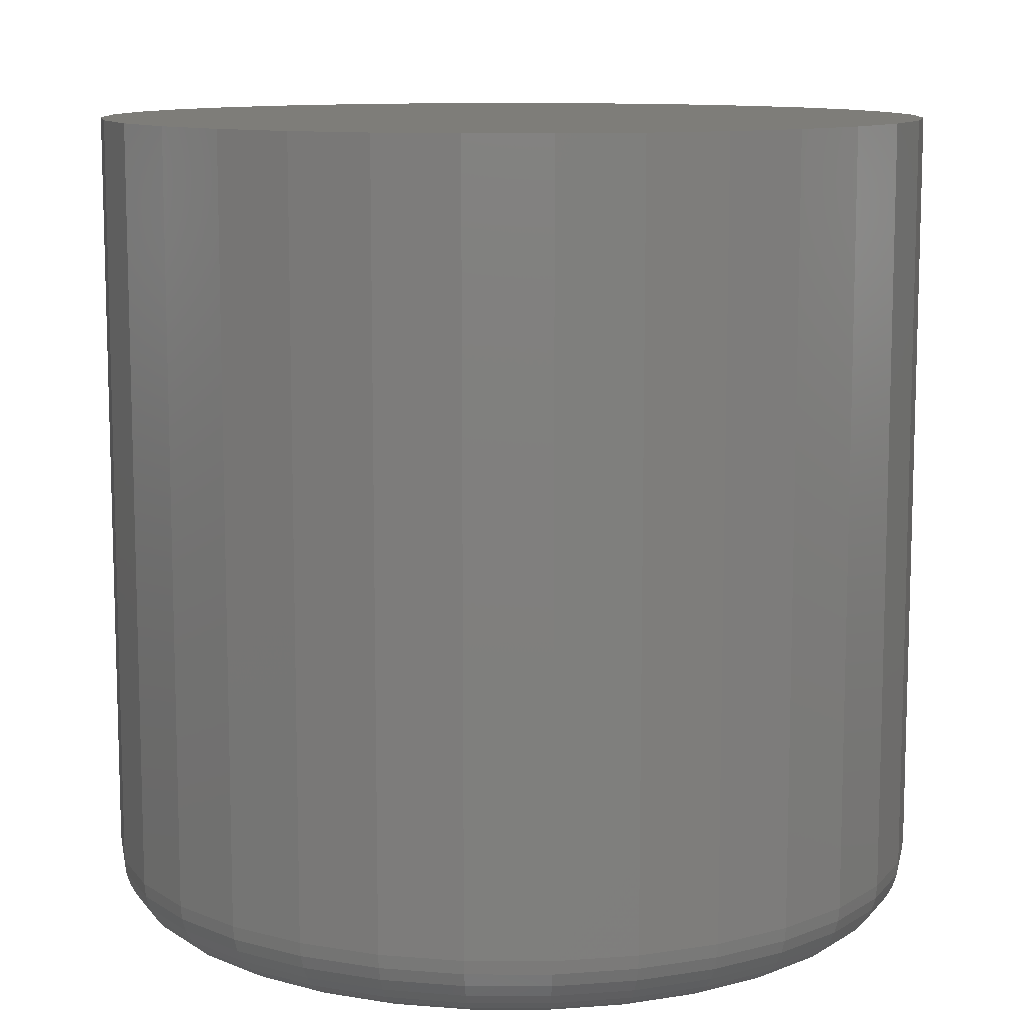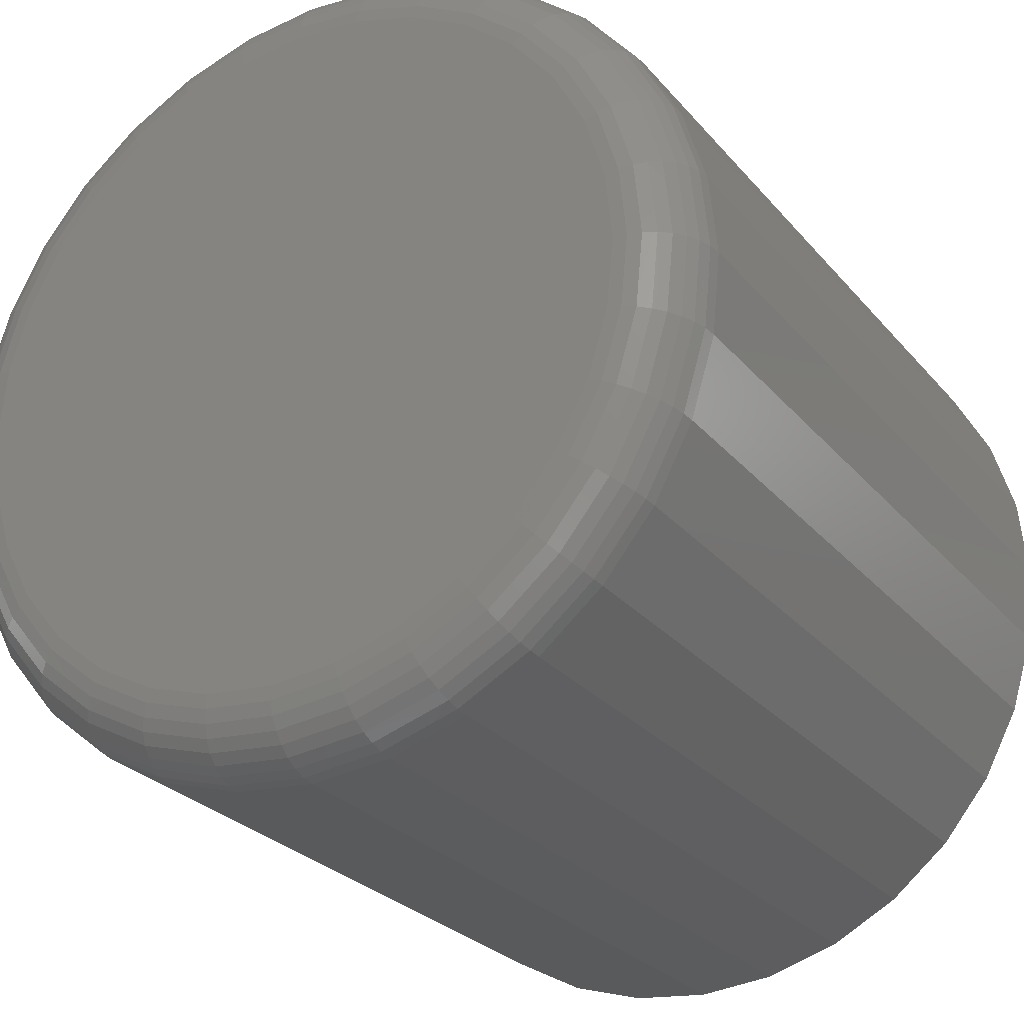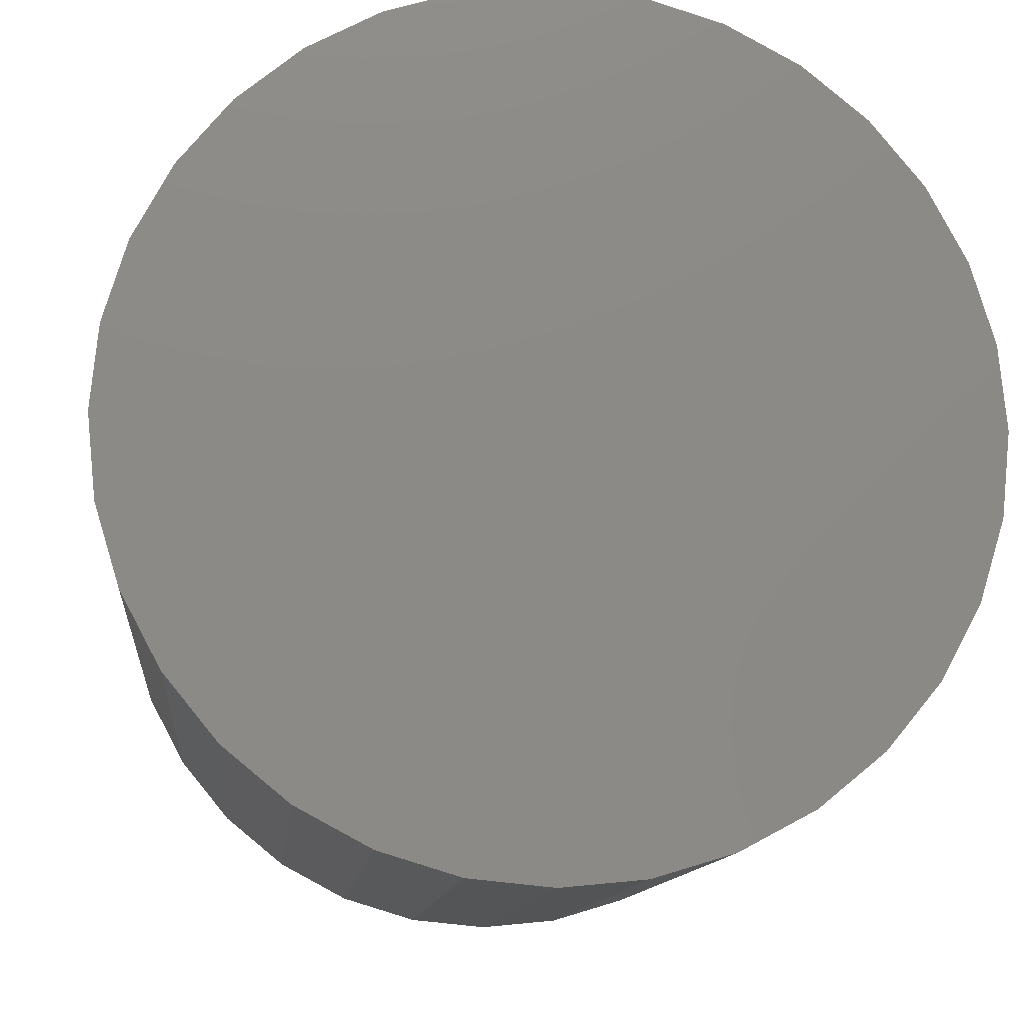
<metadata>
{"format":"stl","ext":"stl","renderer":"f3d","projection":"perspective","resolution":1024,"background":"white","views":[{"elev":10.6,"azim":-61.4,"up":"+Y"},{"elev":-26.7,"azim":30.8,"up":"+Z"},{"elev":-11.5,"azim":174.5,"up":"+Z"}]}
</metadata>
<code>
# stl→obj: 320 verts, 636 faces
v 0.001316 -0.04688 0.6632
v -0.006401 -0.04688 0.6625
v -0.01382 -0.04688 0.6602
v 0.009033 -0.04688 0.6625
v 0.01645 -0.04688 0.6602
v -0.02066 -0.04688 0.6566
v 0.02329 -0.04688 0.6566
v -0.02665 -0.04688 0.6517
v 0.02929 -0.04688 0.6517
v -0.03157 -0.04688 0.6457
v 0.03421 -0.04688 0.6457
v -0.03523 -0.04688 0.6388
v 0.03786 -0.04688 0.6388
v -0.03748 -0.04688 0.6314
v 0.04011 -0.04688 0.6314
v 0.04011 -0.04688 0.616
v -0.03523 -0.04688 0.6085
v 0.03786 -0.04688 0.6085
v -0.03157 -0.04688 0.6017
v 0.03421 -0.04688 0.6017
v -0.02665 -0.04688 0.5957
v 0.02929 -0.04688 0.5957
v -0.02066 -0.04688 0.5908
v 0.02329 -0.04688 0.5908
v -0.01382 -0.04688 0.5871
v 0.01645 -0.04688 0.5871
v -0.006401 -0.04688 0.5849
v 0.001316 -0.04688 0.5841
v 0.009033 -0.04688 0.5849
v 0.04087 -0.04688 0.6237
v -0.03824 -0.04688 0.6237
v -0.03748 -0.04688 0.616
v 0.04868 0.04688 0.6237
v 0.04868 -0.03906 0.6237
v 0.04777 0.04688 0.6144
v 0.04777 -0.03906 0.6144
v 0.04508 0.04688 0.6056
v 0.04508 -0.03906 0.6056
v 0.0407 0.04688 0.5974
v 0.0407 -0.03906 0.5974
v 0.03481 0.04688 0.5902
v 0.03481 -0.03906 0.5902
v 0.02763 0.04688 0.5843
v 0.02763 -0.03906 0.5843
v 0.01944 0.04688 0.5799
v 0.01944 -0.03906 0.5799
v 0.01056 0.04688 0.5772
v 0.01056 -0.03906 0.5772
v 0.001316 0.04688 0.5763
v 0.001316 -0.03906 0.5763
v -0.007925 0.04688 0.5772
v -0.007925 -0.03906 0.5772
v -0.01681 0.04688 0.5799
v -0.01681 -0.03906 0.5799
v -0.025 0.04688 0.5843
v -0.025 -0.03906 0.5843
v -0.03218 0.04688 0.5902
v -0.03218 -0.03906 0.5902
v -0.03807 0.04688 0.5974
v -0.03807 -0.03906 0.5974
v -0.04245 0.04688 0.6056
v -0.04245 -0.03906 0.6056
v -0.04514 0.04688 0.6144
v -0.04514 -0.03906 0.6144
v -0.04605 0.04688 0.6237
v -0.04605 -0.03906 0.6237
v -0.04514 0.04688 0.6329
v -0.04514 -0.03906 0.6329
v -0.04245 0.04688 0.6418
v -0.04245 -0.03906 0.6418
v -0.03807 0.04688 0.65
v -0.03807 -0.03906 0.65
v -0.03218 0.04688 0.6572
v -0.03218 -0.03906 0.6572
v -0.025 0.04688 0.6631
v -0.025 -0.03906 0.6631
v -0.01681 0.04688 0.6674
v -0.01681 -0.03906 0.6674
v -0.007925 0.04688 0.6701
v -0.007925 -0.03906 0.6701
v 0.001316 0.04688 0.6711
v 0.001316 -0.03906 0.6711
v 0.01056 0.04688 0.6701
v 0.01056 -0.03906 0.6701
v 0.01944 0.04688 0.6674
v 0.01944 -0.03906 0.6674
v 0.02763 0.04688 0.6631
v 0.02763 -0.03906 0.6631
v 0.03481 0.04688 0.6572
v 0.03481 -0.03906 0.6572
v 0.0407 0.04688 0.65
v 0.0407 -0.03906 0.65
v 0.04508 0.04688 0.6418
v 0.04508 -0.03906 0.6418
v 0.04777 0.04688 0.6329
v 0.04777 -0.03906 0.6329
v 0.0424 -0.04672 0.6237
v 0.04161 -0.04672 0.6157
v 0.04386 -0.04628 0.6237
v 0.04304 -0.04628 0.6154
v 0.04521 -0.04556 0.6237
v 0.04437 -0.04556 0.6151
v 0.0464 -0.04459 0.6237
v 0.04553 -0.04459 0.6149
v 0.04737 -0.0434 0.6237
v 0.04648 -0.0434 0.6147
v 0.04809 -0.04205 0.6237
v 0.04719 -0.04205 0.6146
v 0.04853 -0.04059 0.6237
v 0.04763 -0.04059 0.6145
v -0.03897 -0.04672 0.6157
v -0.03976 -0.04672 0.6237
v -0.04041 -0.04628 0.6154
v -0.04123 -0.04628 0.6237
v -0.04174 -0.04556 0.6151
v -0.04258 -0.04556 0.6237
v -0.0429 -0.04459 0.6149
v -0.04376 -0.04459 0.6237
v -0.04385 -0.0434 0.6147
v -0.04474 -0.0434 0.6237
v -0.04456 -0.04205 0.6146
v -0.04546 -0.04205 0.6237
v -0.045 -0.04059 0.6145
v -0.0459 -0.04059 0.6237
v -0.03664 -0.04672 0.608
v -0.03799 -0.04628 0.6074
v -0.03924 -0.04556 0.6069
v -0.04033 -0.04459 0.6064
v -0.04123 -0.0434 0.6061
v -0.0419 -0.04205 0.6058
v -0.04231 -0.04059 0.6056
v -0.03284 -0.04672 0.6009
v -0.03406 -0.04628 0.6
v -0.03518 -0.04556 0.5993
v -0.03617 -0.04459 0.5986
v -0.03697 -0.0434 0.5981
v -0.03758 -0.04205 0.5977
v -0.03794 -0.04059 0.5975
v -0.02773 -0.04672 0.5946
v -0.02877 -0.04628 0.5936
v -0.02972 -0.04556 0.5926
v -0.03056 -0.04459 0.5918
v -0.03125 -0.0434 0.5911
v -0.03176 -0.04205 0.5906
v -0.03207 -0.04059 0.5903
v -0.02151 -0.04672 0.5895
v -0.02232 -0.04628 0.5883
v -0.02307 -0.04556 0.5872
v -0.02373 -0.04459 0.5862
v -0.02427 -0.0434 0.5854
v -0.02467 -0.04205 0.5848
v -0.02492 -0.04059 0.5844
v -0.0144 -0.04672 0.5857
v -0.01497 -0.04628 0.5844
v -0.01548 -0.04556 0.5831
v -0.01594 -0.04459 0.582
v -0.01631 -0.0434 0.5811
v -0.01658 -0.04205 0.5805
v -0.01675 -0.04059 0.5801
v -0.006699 -0.04672 0.5834
v -0.006984 -0.04628 0.582
v -0.007248 -0.04556 0.5806
v -0.007479 -0.04459 0.5795
v -0.007668 -0.0434 0.5785
v -0.007809 -0.04205 0.5778
v -0.007896 -0.04059 0.5774
v 0.001316 -0.04672 0.5826
v 0.001316 -0.04628 0.5811
v 0.001316 -0.04556 0.5798
v 0.001316 -0.04459 0.5786
v 0.001316 -0.0434 0.5776
v 0.001316 -0.04205 0.5769
v 0.001316 -0.04059 0.5765
v 0.00933 -0.04672 0.5834
v 0.009616 -0.04628 0.582
v 0.00988 -0.04556 0.5806
v 0.01011 -0.04459 0.5795
v 0.0103 -0.0434 0.5785
v 0.01044 -0.04205 0.5778
v 0.01053 -0.04059 0.5774
v 0.01704 -0.04672 0.5857
v 0.0176 -0.04628 0.5844
v 0.01811 -0.04556 0.5831
v 0.01857 -0.04459 0.582
v 0.01894 -0.0434 0.5811
v 0.01922 -0.04205 0.5805
v 0.01939 -0.04059 0.5801
v 0.02414 -0.04672 0.5895
v 0.02495 -0.04628 0.5883
v 0.0257 -0.04556 0.5872
v 0.02636 -0.04459 0.5862
v 0.0269 -0.0434 0.5854
v 0.0273 -0.04205 0.5848
v 0.02755 -0.04059 0.5844
v 0.03036 -0.04672 0.5946
v 0.0314 -0.04628 0.5936
v 0.03236 -0.04556 0.5926
v 0.03319 -0.04459 0.5918
v 0.03388 -0.0434 0.5911
v 0.03439 -0.04205 0.5906
v 0.0347 -0.04059 0.5903
v 0.03547 -0.04672 0.6009
v 0.03669 -0.04628 0.6
v 0.03781 -0.04556 0.5993
v 0.0388 -0.04459 0.5986
v 0.03961 -0.0434 0.5981
v 0.04021 -0.04205 0.5977
v 0.04058 -0.04059 0.5975
v 0.03927 -0.04672 0.608
v 0.04062 -0.04628 0.6074
v 0.04187 -0.04556 0.6069
v 0.04296 -0.04459 0.6064
v 0.04386 -0.0434 0.6061
v 0.04453 -0.04205 0.6058
v 0.04494 -0.04059 0.6056
v -0.03897 -0.04672 0.6317
v -0.04041 -0.04628 0.632
v -0.04174 -0.04556 0.6322
v -0.0429 -0.04459 0.6325
v -0.04385 -0.0434 0.6327
v -0.04456 -0.04205 0.6328
v -0.045 -0.04059 0.6329
v 0.04161 -0.04672 0.6317
v 0.04304 -0.04628 0.632
v 0.04437 -0.04556 0.6322
v 0.04553 -0.04459 0.6325
v 0.04648 -0.0434 0.6327
v 0.04719 -0.04205 0.6328
v 0.04763 -0.04059 0.6329
v 0.03927 -0.04672 0.6394
v 0.04062 -0.04628 0.64
v 0.04187 -0.04556 0.6405
v 0.04296 -0.04459 0.6409
v 0.04386 -0.0434 0.6413
v 0.04453 -0.04205 0.6416
v 0.04494 -0.04059 0.6418
v 0.03547 -0.04672 0.6465
v 0.03669 -0.04628 0.6473
v 0.03781 -0.04556 0.6481
v 0.0388 -0.04459 0.6487
v 0.03961 -0.0434 0.6493
v 0.04021 -0.04205 0.6497
v 0.04058 -0.04059 0.6499
v 0.03036 -0.04672 0.6527
v 0.0314 -0.04628 0.6538
v 0.03236 -0.04556 0.6547
v 0.03319 -0.04459 0.6556
v 0.03388 -0.0434 0.6562
v 0.03439 -0.04205 0.6568
v 0.0347 -0.04059 0.6571
v 0.02414 -0.04672 0.6578
v 0.02495 -0.04628 0.6591
v 0.0257 -0.04556 0.6602
v 0.02636 -0.04459 0.6612
v 0.0269 -0.0434 0.662
v 0.0273 -0.04205 0.6626
v 0.02755 -0.04059 0.6629
v 0.01704 -0.04672 0.6616
v 0.0176 -0.04628 0.663
v 0.01811 -0.04556 0.6642
v 0.01857 -0.04459 0.6653
v 0.01894 -0.0434 0.6662
v 0.01922 -0.04205 0.6669
v 0.01939 -0.04059 0.6673
v 0.00933 -0.04672 0.664
v 0.009616 -0.04628 0.6654
v 0.00988 -0.04556 0.6667
v 0.01011 -0.04459 0.6679
v 0.0103 -0.0434 0.6689
v 0.01044 -0.04205 0.6696
v 0.01053 -0.04059 0.67
v 0.001316 -0.04672 0.6648
v 0.001316 -0.04628 0.6662
v 0.001316 -0.04556 0.6676
v 0.001316 -0.04459 0.6688
v 0.001316 -0.0434 0.6697
v 0.001316 -0.04205 0.6705
v 0.001316 -0.04059 0.6709
v -0.006699 -0.04672 0.664
v -0.006984 -0.04628 0.6654
v -0.007248 -0.04556 0.6667
v -0.007479 -0.04459 0.6679
v -0.007668 -0.0434 0.6689
v -0.007809 -0.04205 0.6696
v -0.007896 -0.04059 0.67
v -0.0144 -0.04672 0.6616
v -0.01497 -0.04628 0.663
v -0.01548 -0.04556 0.6642
v -0.01594 -0.04459 0.6653
v -0.01631 -0.0434 0.6662
v -0.01658 -0.04205 0.6669
v -0.01675 -0.04059 0.6673
v -0.02151 -0.04672 0.6578
v -0.02232 -0.04628 0.6591
v -0.02307 -0.04556 0.6602
v -0.02373 -0.04459 0.6612
v -0.02427 -0.0434 0.662
v -0.02467 -0.04205 0.6626
v -0.02492 -0.04059 0.6629
v -0.02773 -0.04672 0.6527
v -0.02877 -0.04628 0.6538
v -0.02972 -0.04556 0.6547
v -0.03056 -0.04459 0.6556
v -0.03125 -0.0434 0.6562
v -0.03176 -0.04205 0.6568
v -0.03207 -0.04059 0.6571
v -0.03284 -0.04672 0.6465
v -0.03406 -0.04628 0.6473
v -0.03518 -0.04556 0.6481
v -0.03617 -0.04459 0.6487
v -0.03697 -0.0434 0.6493
v -0.03758 -0.04205 0.6497
v -0.03794 -0.04059 0.6499
v -0.03664 -0.04672 0.6394
v -0.03799 -0.04628 0.64
v -0.03924 -0.04556 0.6405
v -0.04033 -0.04459 0.6409
v -0.04123 -0.0434 0.6413
v -0.0419 -0.04205 0.6416
v -0.04231 -0.04059 0.6418
f 1 2 3
f 4 1 3
f 4 3 5
f 5 3 6
f 5 6 7
f 7 6 8
f 7 8 9
f 9 8 10
f 9 10 11
f 11 10 12
f 11 12 13
f 13 12 14
f 13 14 15
f 16 17 18
f 18 17 19
f 18 19 20
f 20 19 21
f 20 21 22
f 22 21 23
f 22 23 24
f 24 23 25
f 24 25 26
f 26 25 27
f 26 27 28
f 26 28 29
f 15 14 30
f 30 14 31
f 30 31 16
f 16 31 32
f 16 32 17
f 33 34 35
f 35 34 36
f 35 36 37
f 37 36 38
f 37 38 39
f 39 38 40
f 39 40 41
f 41 40 42
f 41 42 43
f 43 42 44
f 43 44 45
f 45 44 46
f 45 46 47
f 47 46 48
f 47 48 49
f 49 48 50
f 49 50 51
f 51 50 52
f 51 52 53
f 53 52 54
f 53 54 55
f 55 54 56
f 55 56 57
f 57 56 58
f 57 58 59
f 59 58 60
f 59 60 61
f 61 60 62
f 61 62 63
f 63 62 64
f 63 64 65
f 65 64 66
f 65 66 67
f 67 66 68
f 67 68 69
f 69 68 70
f 69 70 71
f 71 70 72
f 71 72 73
f 73 72 74
f 73 74 75
f 75 74 76
f 75 76 77
f 77 76 78
f 77 78 79
f 79 78 80
f 79 80 81
f 81 80 82
f 81 82 83
f 83 82 84
f 83 84 85
f 85 84 86
f 85 86 87
f 87 86 88
f 87 88 89
f 89 88 90
f 89 90 91
f 91 90 92
f 91 92 93
f 93 92 94
f 93 94 95
f 95 94 96
f 95 96 33
f 33 96 34
f 30 16 97
f 97 16 98
f 97 98 99
f 99 98 100
f 99 100 101
f 101 100 102
f 101 102 103
f 103 102 104
f 103 104 105
f 105 104 106
f 105 106 107
f 107 106 108
f 107 108 109
f 109 108 110
f 109 110 34
f 34 110 36
f 32 31 111
f 111 31 112
f 111 112 113
f 113 112 114
f 113 114 115
f 115 114 116
f 115 116 117
f 117 116 118
f 117 118 119
f 119 118 120
f 119 120 121
f 121 120 122
f 121 122 123
f 123 122 124
f 123 124 64
f 64 124 66
f 17 32 125
f 125 32 111
f 125 111 126
f 126 111 113
f 126 113 127
f 127 113 115
f 127 115 128
f 128 115 117
f 128 117 129
f 129 117 119
f 129 119 130
f 130 119 121
f 130 121 131
f 131 121 123
f 131 123 62
f 62 123 64
f 19 17 132
f 132 17 125
f 132 125 133
f 133 125 126
f 133 126 134
f 134 126 127
f 134 127 135
f 135 127 128
f 135 128 136
f 136 128 129
f 136 129 137
f 137 129 130
f 137 130 138
f 138 130 131
f 138 131 60
f 60 131 62
f 21 19 139
f 139 19 132
f 139 132 140
f 140 132 133
f 140 133 141
f 141 133 134
f 141 134 142
f 142 134 135
f 142 135 143
f 143 135 136
f 143 136 144
f 144 136 137
f 144 137 145
f 145 137 138
f 145 138 58
f 58 138 60
f 23 21 146
f 146 21 139
f 146 139 147
f 147 139 140
f 147 140 148
f 148 140 141
f 148 141 149
f 149 141 142
f 149 142 150
f 150 142 143
f 150 143 151
f 151 143 144
f 151 144 152
f 152 144 145
f 152 145 56
f 56 145 58
f 25 23 153
f 153 23 146
f 153 146 154
f 154 146 147
f 154 147 155
f 155 147 148
f 155 148 156
f 156 148 149
f 156 149 157
f 157 149 150
f 157 150 158
f 158 150 151
f 158 151 159
f 159 151 152
f 159 152 54
f 54 152 56
f 27 25 160
f 160 25 153
f 160 153 161
f 161 153 154
f 161 154 162
f 162 154 155
f 162 155 163
f 163 155 156
f 163 156 164
f 164 156 157
f 164 157 165
f 165 157 158
f 165 158 166
f 166 158 159
f 166 159 52
f 52 159 54
f 28 27 167
f 167 27 160
f 167 160 168
f 168 160 161
f 168 161 169
f 169 161 162
f 169 162 170
f 170 162 163
f 170 163 171
f 171 163 164
f 171 164 172
f 172 164 165
f 172 165 173
f 173 165 166
f 173 166 50
f 50 166 52
f 29 28 174
f 174 28 167
f 174 167 175
f 175 167 168
f 175 168 176
f 176 168 169
f 176 169 177
f 177 169 170
f 177 170 178
f 178 170 171
f 178 171 179
f 179 171 172
f 179 172 180
f 180 172 173
f 180 173 48
f 48 173 50
f 26 29 181
f 181 29 174
f 181 174 182
f 182 174 175
f 182 175 183
f 183 175 176
f 183 176 184
f 184 176 177
f 184 177 185
f 185 177 178
f 185 178 186
f 186 178 179
f 186 179 187
f 187 179 180
f 187 180 46
f 46 180 48
f 24 26 188
f 188 26 181
f 188 181 189
f 189 181 182
f 189 182 190
f 190 182 183
f 190 183 191
f 191 183 184
f 191 184 192
f 192 184 185
f 192 185 193
f 193 185 186
f 193 186 194
f 194 186 187
f 194 187 44
f 44 187 46
f 22 24 195
f 195 24 188
f 195 188 196
f 196 188 189
f 196 189 197
f 197 189 190
f 197 190 198
f 198 190 191
f 198 191 199
f 199 191 192
f 199 192 200
f 200 192 193
f 200 193 201
f 201 193 194
f 201 194 42
f 42 194 44
f 20 22 202
f 202 22 195
f 202 195 203
f 203 195 196
f 203 196 204
f 204 196 197
f 204 197 205
f 205 197 198
f 205 198 206
f 206 198 199
f 206 199 207
f 207 199 200
f 207 200 208
f 208 200 201
f 208 201 40
f 40 201 42
f 18 20 209
f 209 20 202
f 209 202 210
f 210 202 203
f 210 203 211
f 211 203 204
f 211 204 212
f 212 204 205
f 212 205 213
f 213 205 206
f 213 206 214
f 214 206 207
f 214 207 215
f 215 207 208
f 215 208 38
f 38 208 40
f 16 18 98
f 98 18 209
f 98 209 100
f 100 209 210
f 100 210 102
f 102 210 211
f 102 211 104
f 104 211 212
f 104 212 106
f 106 212 213
f 106 213 108
f 108 213 214
f 108 214 110
f 110 214 215
f 110 215 36
f 36 215 38
f 31 14 112
f 112 14 216
f 112 216 114
f 114 216 217
f 114 217 116
f 116 217 218
f 116 218 118
f 118 218 219
f 118 219 120
f 120 219 220
f 120 220 122
f 122 220 221
f 122 221 124
f 124 221 222
f 124 222 66
f 66 222 68
f 15 30 223
f 223 30 97
f 223 97 224
f 224 97 99
f 224 99 225
f 225 99 101
f 225 101 226
f 226 101 103
f 226 103 227
f 227 103 105
f 227 105 228
f 228 105 107
f 228 107 229
f 229 107 109
f 229 109 96
f 96 109 34
f 13 15 230
f 230 15 223
f 230 223 231
f 231 223 224
f 231 224 232
f 232 224 225
f 232 225 233
f 233 225 226
f 233 226 234
f 234 226 227
f 234 227 235
f 235 227 228
f 235 228 236
f 236 228 229
f 236 229 94
f 94 229 96
f 11 13 237
f 237 13 230
f 237 230 238
f 238 230 231
f 238 231 239
f 239 231 232
f 239 232 240
f 240 232 233
f 240 233 241
f 241 233 234
f 241 234 242
f 242 234 235
f 242 235 243
f 243 235 236
f 243 236 92
f 92 236 94
f 9 11 244
f 244 11 237
f 244 237 245
f 245 237 238
f 245 238 246
f 246 238 239
f 246 239 247
f 247 239 240
f 247 240 248
f 248 240 241
f 248 241 249
f 249 241 242
f 249 242 250
f 250 242 243
f 250 243 90
f 90 243 92
f 7 9 251
f 251 9 244
f 251 244 252
f 252 244 245
f 252 245 253
f 253 245 246
f 253 246 254
f 254 246 247
f 254 247 255
f 255 247 248
f 255 248 256
f 256 248 249
f 256 249 257
f 257 249 250
f 257 250 88
f 88 250 90
f 5 7 258
f 258 7 251
f 258 251 259
f 259 251 252
f 259 252 260
f 260 252 253
f 260 253 261
f 261 253 254
f 261 254 262
f 262 254 255
f 262 255 263
f 263 255 256
f 263 256 264
f 264 256 257
f 264 257 86
f 86 257 88
f 4 5 265
f 265 5 258
f 265 258 266
f 266 258 259
f 266 259 267
f 267 259 260
f 267 260 268
f 268 260 261
f 268 261 269
f 269 261 262
f 269 262 270
f 270 262 263
f 270 263 271
f 271 263 264
f 271 264 84
f 84 264 86
f 1 4 272
f 272 4 265
f 272 265 273
f 273 265 266
f 273 266 274
f 274 266 267
f 274 267 275
f 275 267 268
f 275 268 276
f 276 268 269
f 276 269 277
f 277 269 270
f 277 270 278
f 278 270 271
f 278 271 82
f 82 271 84
f 2 1 279
f 279 1 272
f 279 272 280
f 280 272 273
f 280 273 281
f 281 273 274
f 281 274 282
f 282 274 275
f 282 275 283
f 283 275 276
f 283 276 284
f 284 276 277
f 284 277 285
f 285 277 278
f 285 278 80
f 80 278 82
f 3 2 286
f 286 2 279
f 286 279 287
f 287 279 280
f 287 280 288
f 288 280 281
f 288 281 289
f 289 281 282
f 289 282 290
f 290 282 283
f 290 283 291
f 291 283 284
f 291 284 292
f 292 284 285
f 292 285 78
f 78 285 80
f 6 3 293
f 293 3 286
f 293 286 294
f 294 286 287
f 294 287 295
f 295 287 288
f 295 288 296
f 296 288 289
f 296 289 297
f 297 289 290
f 297 290 298
f 298 290 291
f 298 291 299
f 299 291 292
f 299 292 76
f 76 292 78
f 8 6 300
f 300 6 293
f 300 293 301
f 301 293 294
f 301 294 302
f 302 294 295
f 302 295 303
f 303 295 296
f 303 296 304
f 304 296 297
f 304 297 305
f 305 297 298
f 305 298 306
f 306 298 299
f 306 299 74
f 74 299 76
f 10 8 307
f 307 8 300
f 307 300 308
f 308 300 301
f 308 301 309
f 309 301 302
f 309 302 310
f 310 302 303
f 310 303 311
f 311 303 304
f 311 304 312
f 312 304 305
f 312 305 313
f 313 305 306
f 313 306 72
f 72 306 74
f 12 10 314
f 314 10 307
f 314 307 315
f 315 307 308
f 315 308 316
f 316 308 309
f 316 309 317
f 317 309 310
f 317 310 318
f 318 310 311
f 318 311 319
f 319 311 312
f 319 312 320
f 320 312 313
f 320 313 70
f 70 313 72
f 14 12 216
f 216 12 314
f 216 314 217
f 217 314 315
f 217 315 218
f 218 315 316
f 218 316 219
f 219 316 317
f 219 317 220
f 220 317 318
f 220 318 221
f 221 318 319
f 221 319 222
f 222 319 320
f 222 320 68
f 68 320 70
f 77 79 81
f 77 81 83
f 85 77 83
f 75 77 85
f 87 75 85
f 73 75 87
f 89 73 87
f 71 73 89
f 91 71 89
f 69 71 91
f 93 69 91
f 67 69 93
f 95 67 93
f 37 61 35
f 59 61 37
f 39 59 37
f 57 59 39
f 41 57 39
f 55 57 41
f 43 55 41
f 53 55 43
f 45 53 43
f 51 53 45
f 49 51 45
f 47 49 45
f 61 63 35
f 35 63 65
f 35 65 33
f 33 65 67
f 33 67 95

</code>
